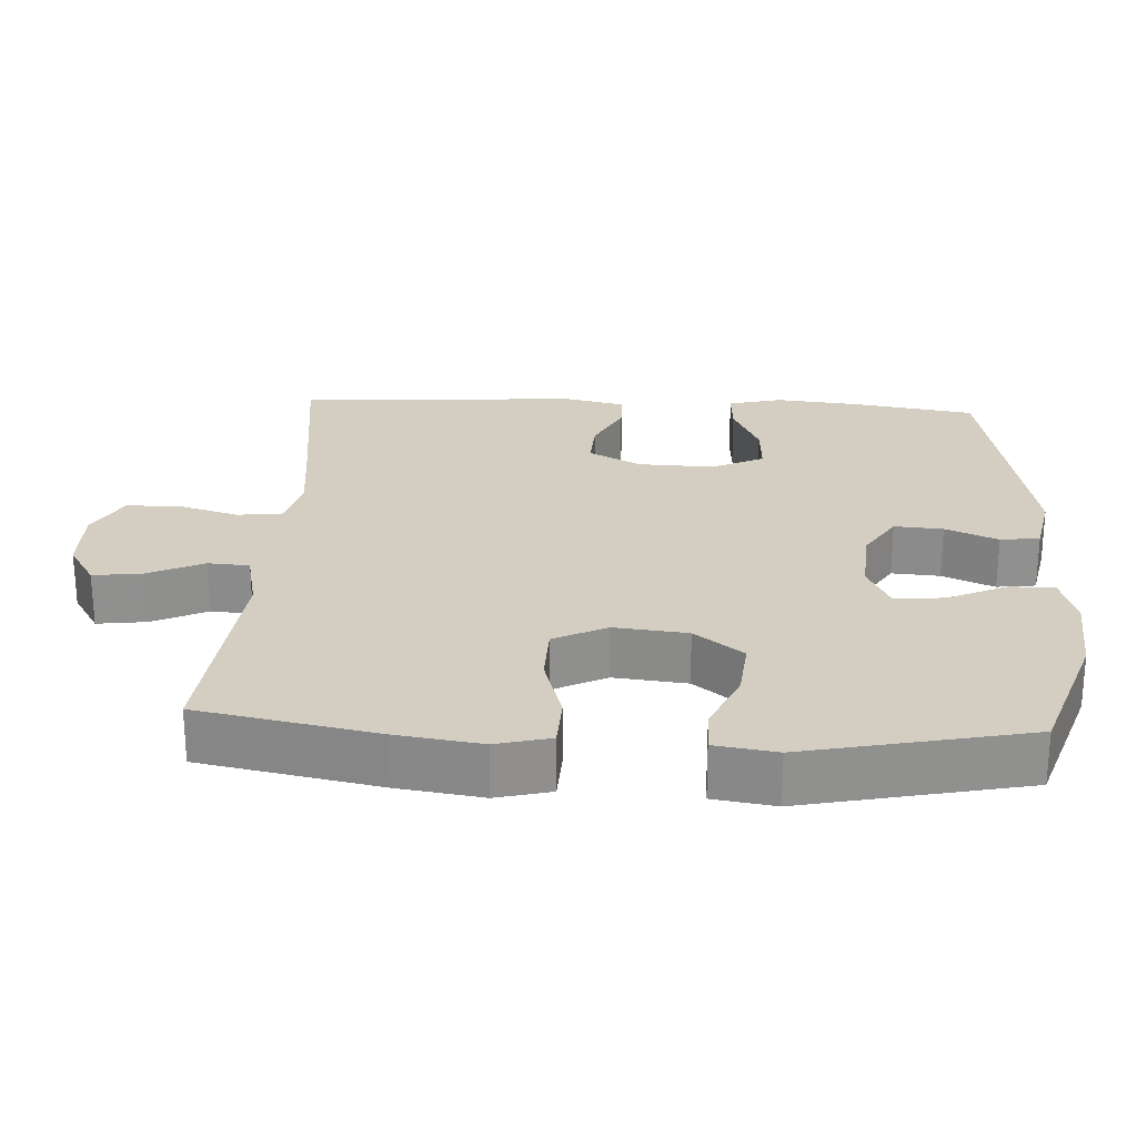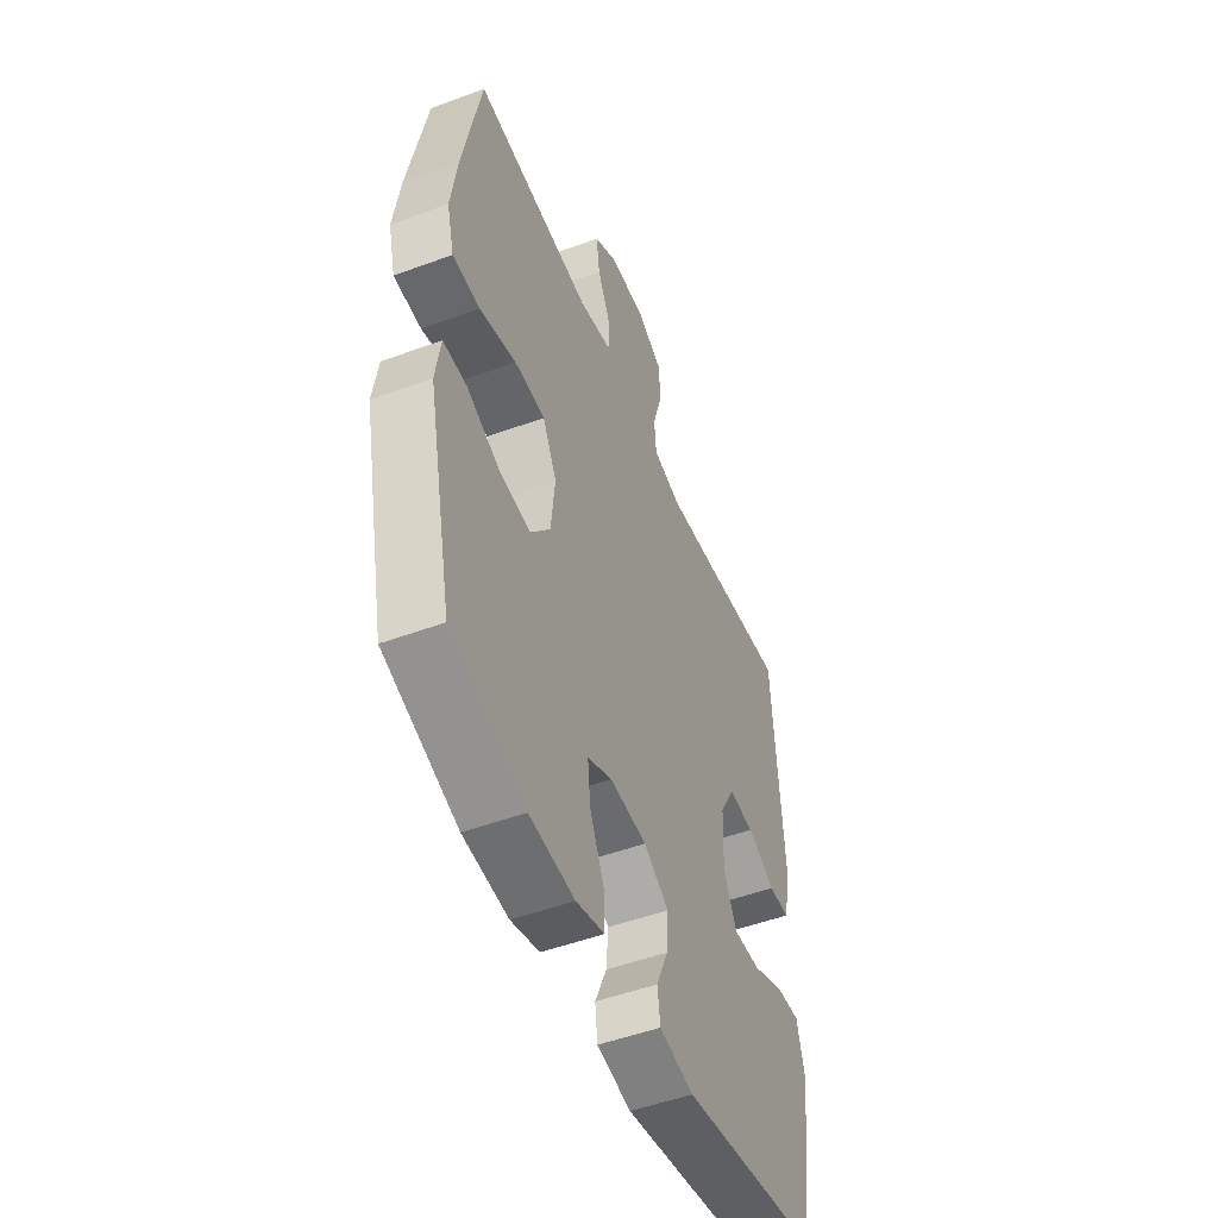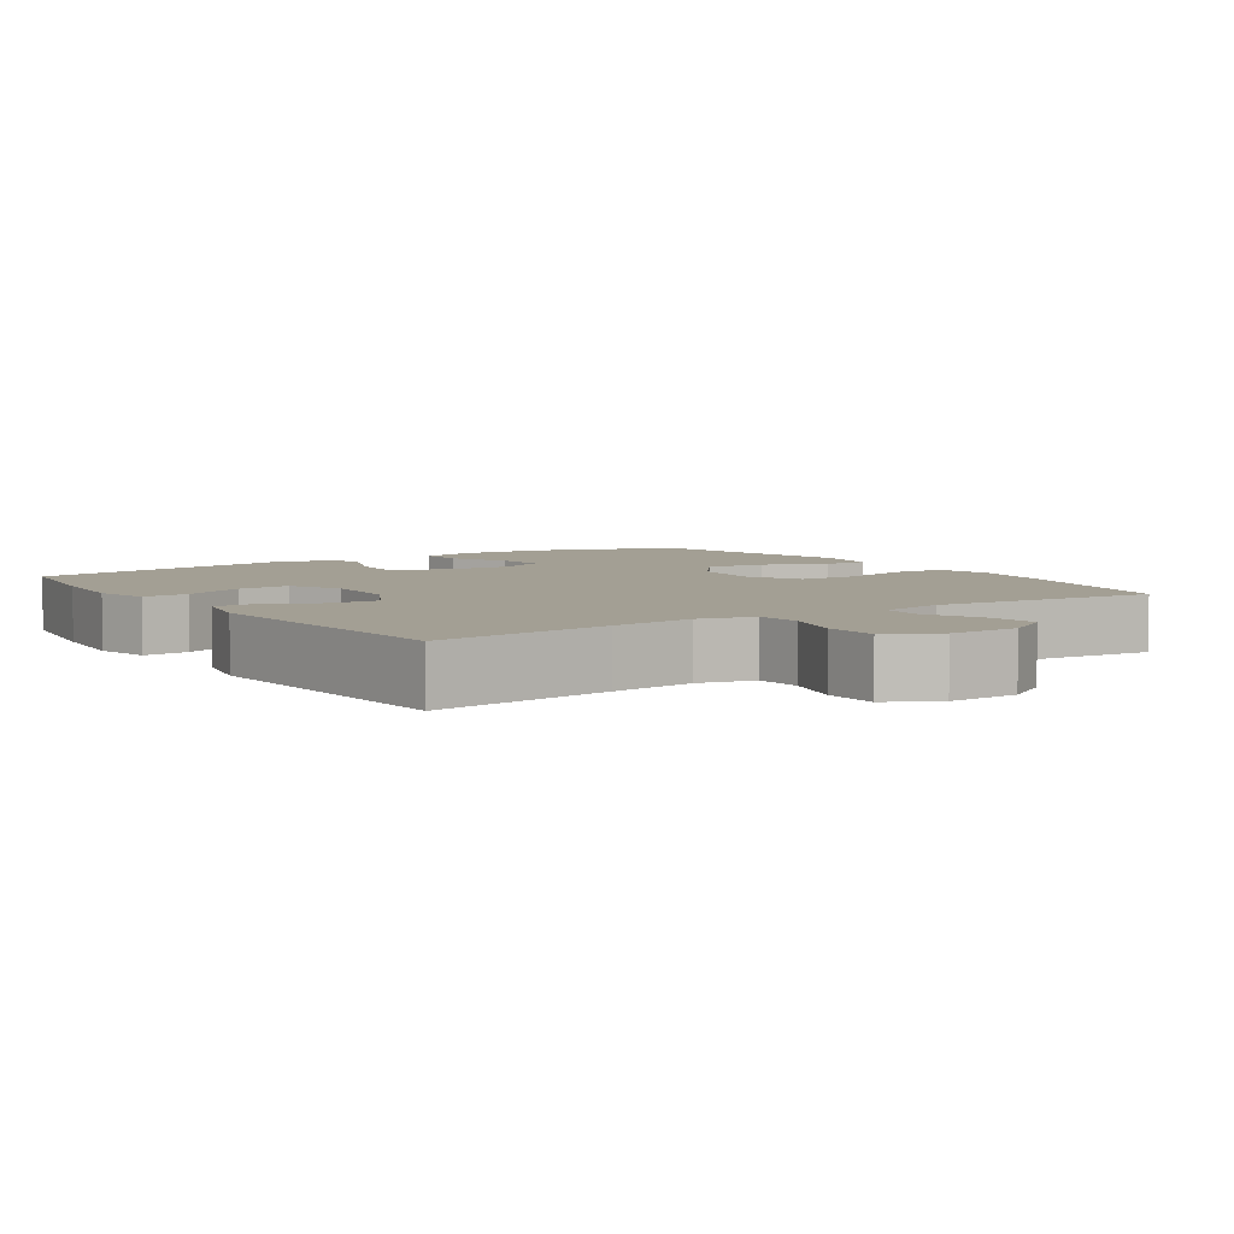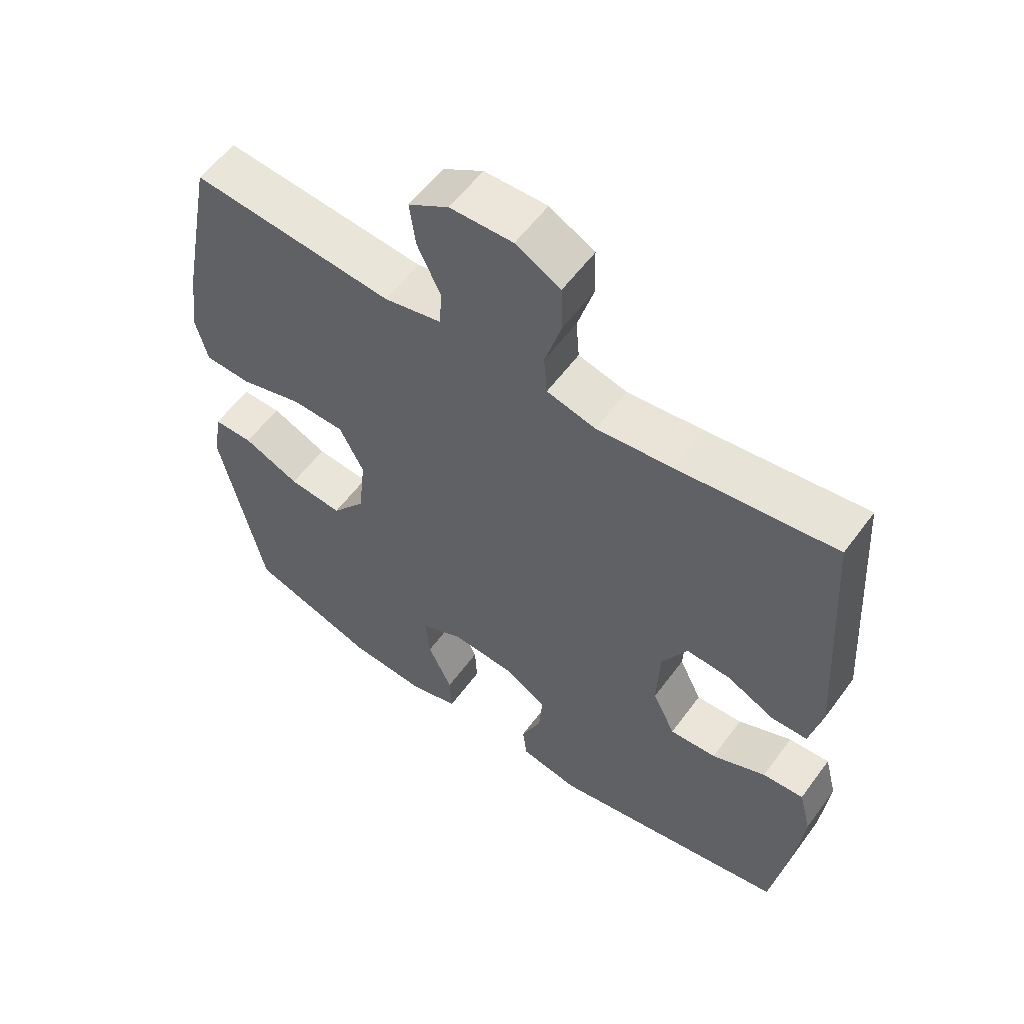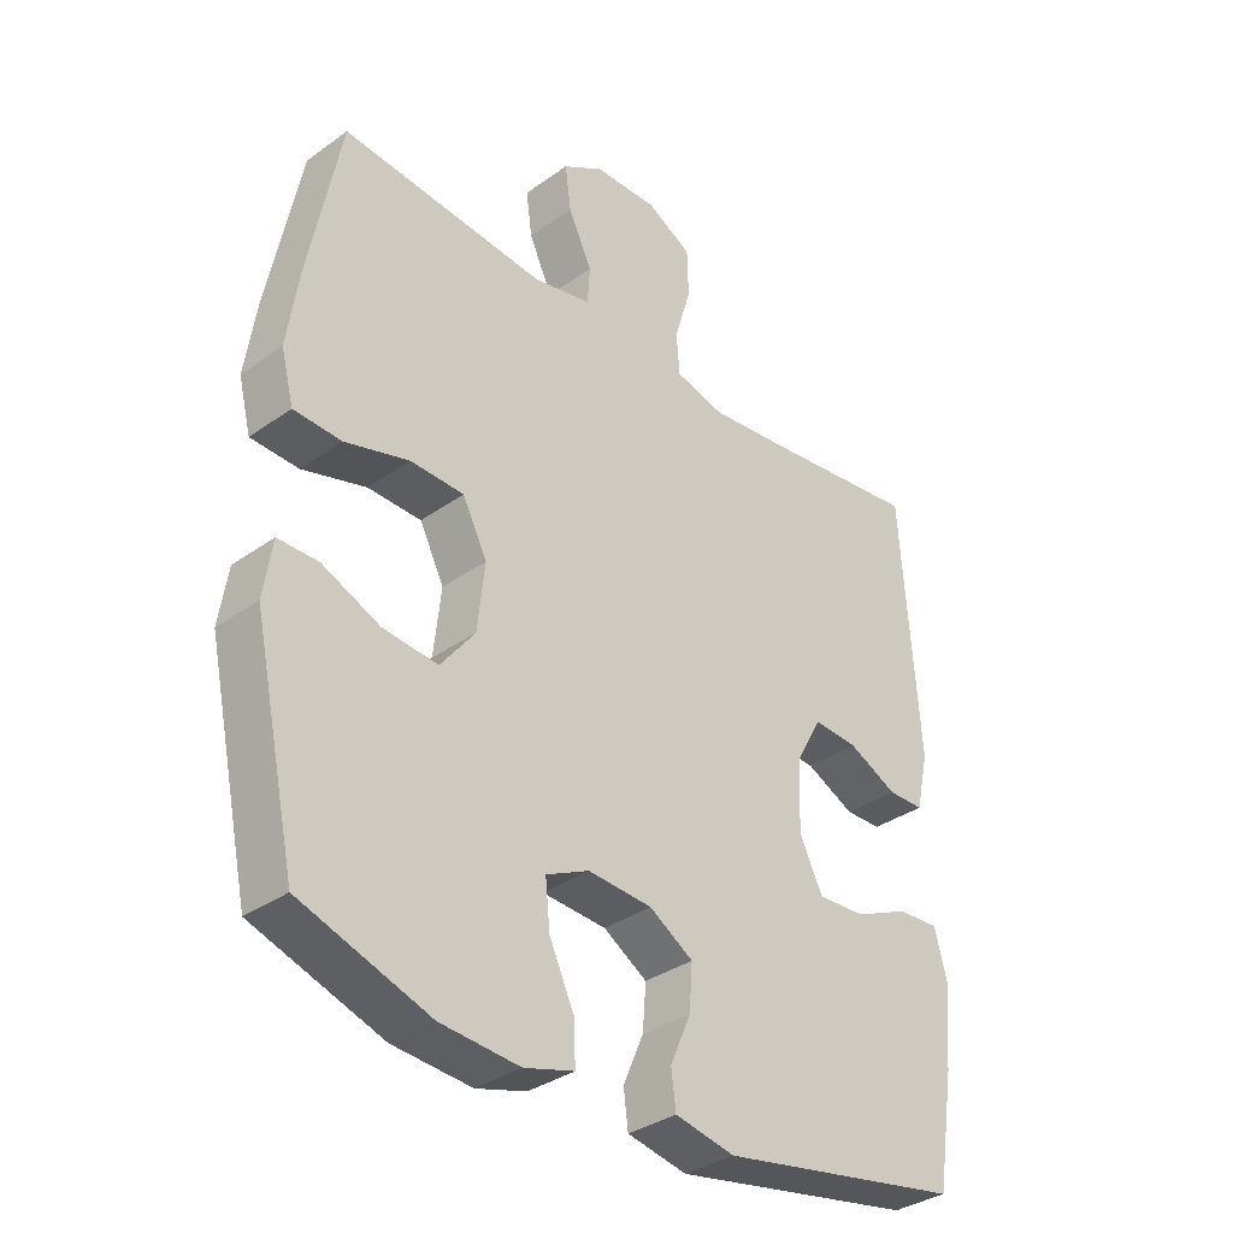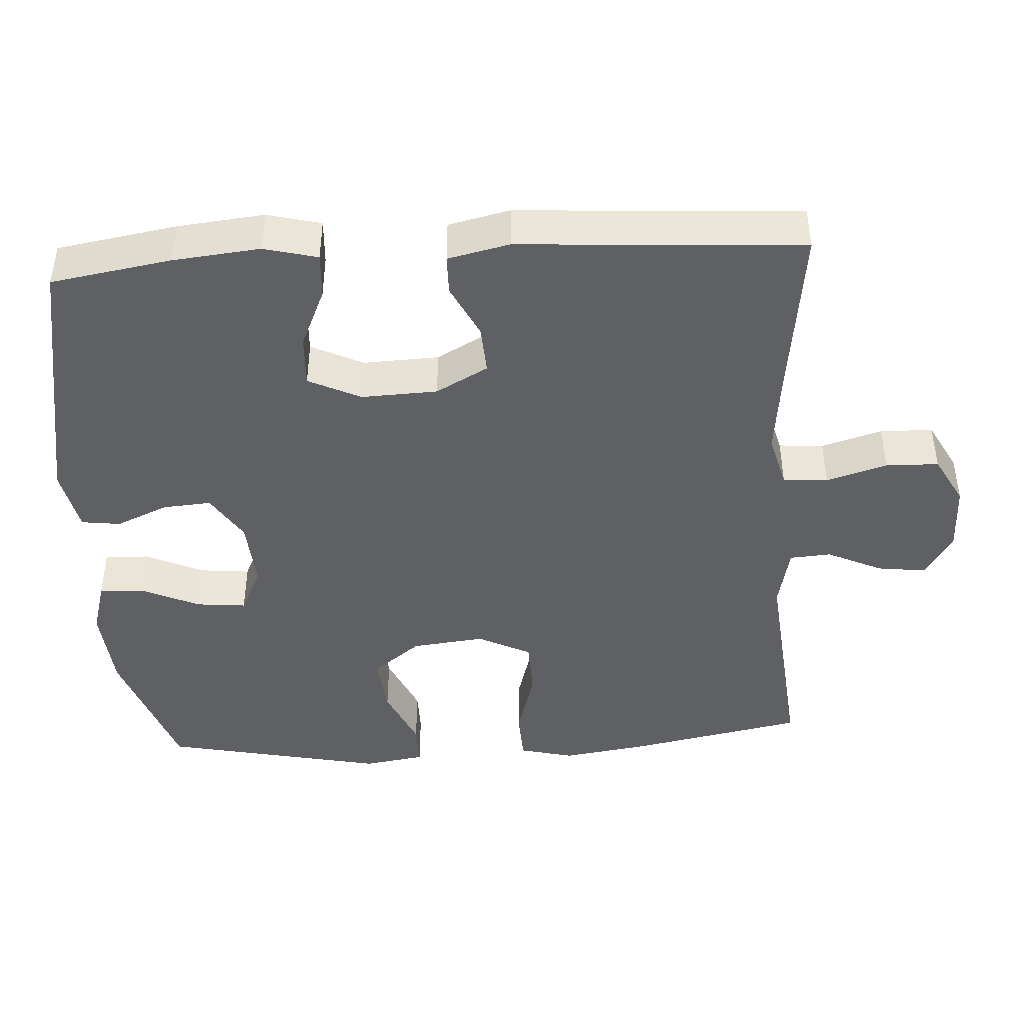
<metadata>
{"format":"obj","ext":"obj","renderer":"f3d","projection":"perspective","resolution":1024,"background":"white","views":[{"elev":24.9,"azim":93.1,"up":"+Y"},{"elev":-50.3,"azim":112.1,"up":"+Z"},{"elev":5.3,"azim":-33.9,"up":"+Y"},{"elev":57.2,"azim":-144.1,"up":"+Z"},{"elev":-34.6,"azim":133.8,"up":"+Z"},{"elev":-43.6,"azim":-86.4,"up":"+Y"}]}
</metadata>
<code>
v 0.5 0.07 0.5
v 0.548 0.07 0.254
v 0.565 0.07 0.138
v 0.546 0.07 0.063
v 0.474 0.07 0.06
v 0.377 0.07 0.088
v 0.296 0.07 0.086
v 0.259 0.07 0.013
v 0.27 0.07 -0.088
v 0.322 0.07 -0.155
v 0.405 0.07 -0.147
v 0.492 0.07 -0.109
v 0.553 0.07 -0.109
v 0.566 0.07 -0.194
v 0.5 0.07 -0.5
v 0.305 0.07 -0.566
v 0.186 0.07 -0.575
v 0.111 0.07 -0.553
v 0.114 0.07 -0.491
v 0.151 0.07 -0.411
v 0.158 0.07 -0.342
v 0.093 0.07 -0.311
v -0.004 0.07 -0.317
v -0.07 0.07 -0.358
v -0.065 0.07 -0.425
v -0.034 0.07 -0.497
v -0.041 0.07 -0.551
v -0.131 0.07 -0.569
v -0.5 0.07 -0.5
v -0.527 0.07 -0.334
v -0.539 0.07 -0.214
v -0.52 0.07 -0.14
v -0.457 0.07 -0.144
v -0.374 0.07 -0.181
v -0.302 0.07 -0.185
v -0.267 0.07 -0.113
v -0.271 0.07 -0.008
v -0.31 0.07 0.064
v -0.378 0.07 0.06
v -0.452 0.07 0.024
v -0.507 0.07 0.025
v -0.526 0.07 0.11
v -0.5 0.07 0.5
v -0.256 0.07 0.469
v -0.141 0.07 0.456
v -0.066 0.07 0.475
v -0.061 0.07 0.537
v -0.086 0.07 0.621
v -0.084 0.07 0.694
v -0.015 0.07 0.731
v 0.081 0.07 0.729
v 0.143 0.07 0.691
v 0.134 0.07 0.623
v 0.098 0.07 0.547
v 0.102 0.07 0.49
v 0.19 0.07 0.471
v 0.5 0 0.5
v 0.548 0 0.254
v 0.565 0 0.138
v 0.546 0 0.063
v 0.474 0 0.06
v 0.377 0 0.088
v 0.296 0 0.086
v 0.259 0 0.013
v 0.27 0 -0.088
v 0.322 0 -0.155
v 0.405 0 -0.147
v 0.492 0 -0.109
v 0.553 0 -0.109
v 0.566 0 -0.194
v 0.5 0 -0.5
v 0.305 0 -0.566
v 0.186 0 -0.575
v 0.111 0 -0.553
v 0.114 0 -0.491
v 0.151 0 -0.411
v 0.158 0 -0.342
v 0.093 0 -0.311
v -0.004 0 -0.317
v -0.07 0 -0.358
v -0.065 0 -0.425
v -0.034 0 -0.497
v -0.041 0 -0.551
v -0.131 0 -0.569
v -0.5 0 -0.5
v -0.527 0 -0.334
v -0.539 0 -0.214
v -0.52 0 -0.14
v -0.457 0 -0.144
v -0.374 0 -0.181
v -0.302 0 -0.185
v -0.267 0 -0.113
v -0.271 0 -0.008
v -0.31 0 0.064
v -0.378 0 0.06
v -0.452 0 0.024
v -0.507 0 0.025
v -0.526 0 0.11
v -0.5 0 0.5
v -0.256 0 0.469
v -0.141 0 0.456
v -0.066 0 0.475
v -0.061 0 0.537
v -0.086 0 0.621
v -0.084 0 0.694
v -0.015 0 0.731
v 0.081 0 0.729
v 0.143 0 0.691
v 0.134 0 0.623
v 0.098 0 0.547
v 0.102 0 0.49
v 0.19 0 0.471
f 52 53 54
f 51 52 54
f 50 51 54
f 49 50 54
f 48 49 54
f 47 48 54
f 46 47 54 55
f 45 46 55 56
f 42 43 44
f 41 42 44
f 40 41 44
f 39 40 44
f 38 39 44 45
f 37 38 45 56
f 32 33 34
f 31 32 34
f 30 31 34
f 29 30 34
f 28 29 34
f 27 28 34
f 26 27 34
f 25 26 34
f 24 25 34 35
f 23 24 35 36
f 18 19 20
f 17 18 20
f 16 17 20
f 15 16 20
f 14 15 20
f 13 14 20
f 12 13 20
f 11 12 20
f 10 11 20 21
f 9 10 21 22
f 4 5 6
f 3 4 6
f 2 3 6
f 1 2 6
f 56 1 6
f 56 6 7
f 36 37 56
f 23 36 56
f 22 23 56
f 9 22 56
f 8 9 56
f 7 8 56
f 110 109 108
f 110 108 107
f 110 107 106
f 110 106 105
f 110 105 104
f 110 104 103
f 111 110 103 102
f 112 111 102 101
f 100 99 98
f 100 98 97
f 100 97 96
f 100 96 95
f 101 100 95 94
f 112 101 94 93
f 90 89 88
f 90 88 87
f 90 87 86
f 90 86 85
f 90 85 84
f 90 84 83
f 90 83 82
f 90 82 81
f 91 90 81 80
f 92 91 80 79
f 76 75 74
f 76 74 73
f 76 73 72
f 76 72 71
f 76 71 70
f 76 70 69
f 76 69 68
f 76 68 67
f 77 76 67 66
f 78 77 66 65
f 62 61 60
f 62 60 59
f 62 59 58
f 62 58 57
f 62 57 112
f 63 62 112
f 112 93 92
f 112 92 79
f 112 79 78
f 112 78 65
f 112 65 64
f 112 64 63
f 1 57 58 2
f 2 58 59 3
f 3 59 60 4
f 4 60 61 5
f 5 61 62 6
f 6 62 63 7
f 7 63 64 8
f 8 64 65 9
f 9 65 66 10
f 10 66 67 11
f 11 67 68 12
f 12 68 69 13
f 13 69 70 14
f 14 70 71 15
f 15 71 72 16
f 16 72 73 17
f 17 73 74 18
f 18 74 75 19
f 19 75 76 20
f 20 76 77 21
f 21 77 78 22
f 22 78 79 23
f 23 79 80 24
f 24 80 81 25
f 25 81 82 26
f 26 82 83 27
f 27 83 84 28
f 28 84 85 29
f 29 85 86 30
f 30 86 87 31
f 31 87 88 32
f 32 88 89 33
f 33 89 90 34
f 34 90 91 35
f 35 91 92 36
f 36 92 93 37
f 37 93 94 38
f 38 94 95 39
f 39 95 96 40
f 40 96 97 41
f 41 97 98 42
f 42 98 99 43
f 43 99 100 44
f 44 100 101 45
f 45 101 102 46
f 46 102 103 47
f 47 103 104 48
f 48 104 105 49
f 49 105 106 50
f 50 106 107 51
f 51 107 108 52
f 52 108 109 53
f 53 109 110 54
f 54 110 111 55
f 55 111 112 56
f 56 112 57 1

</code>
